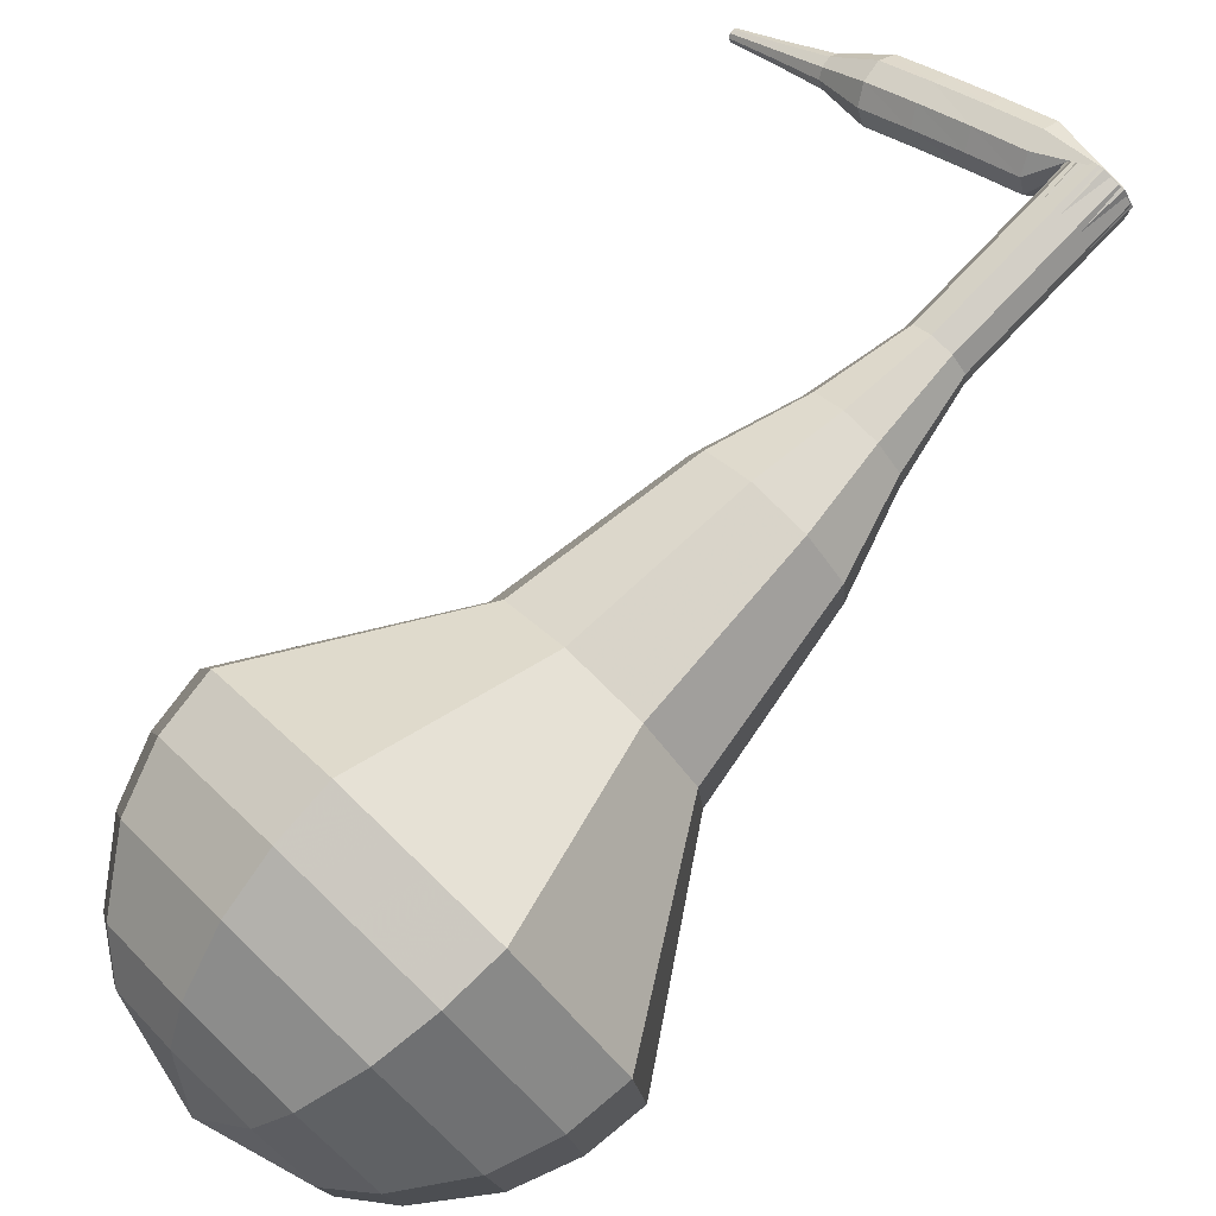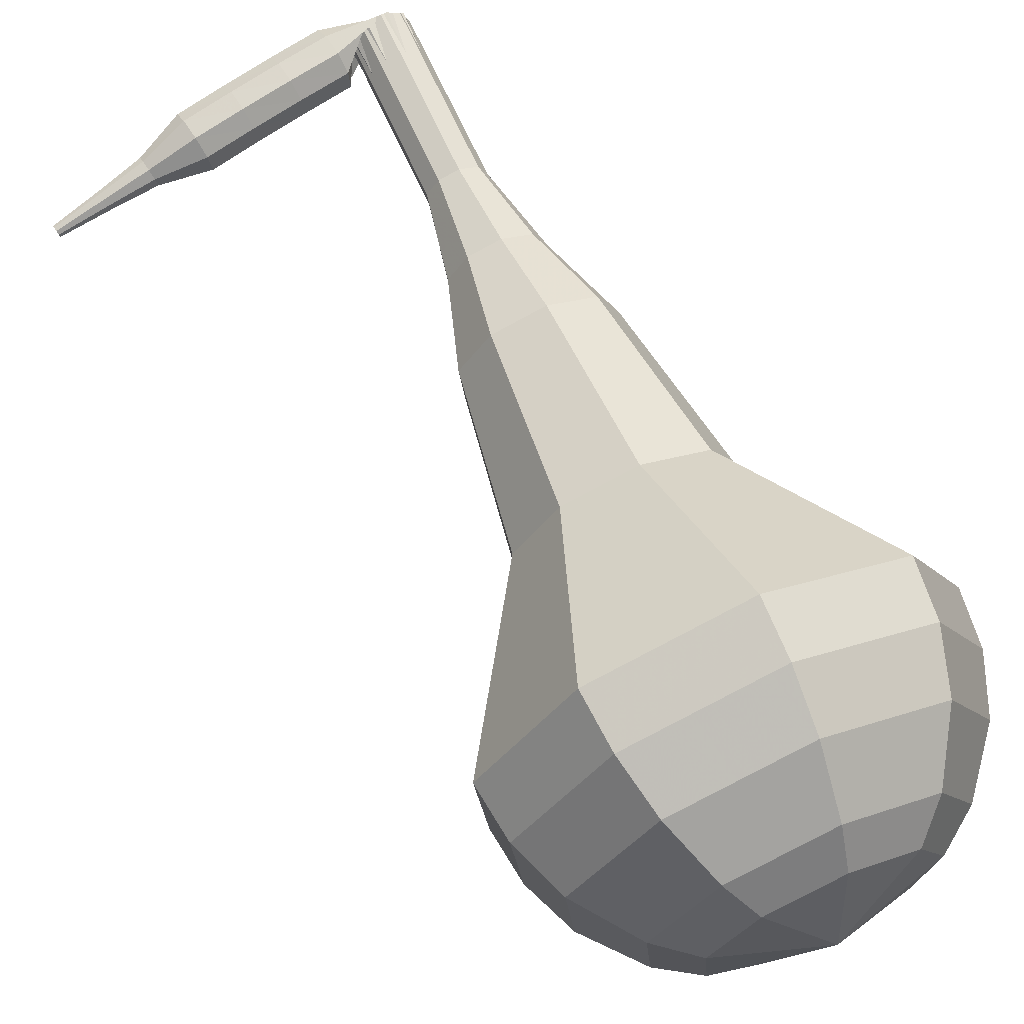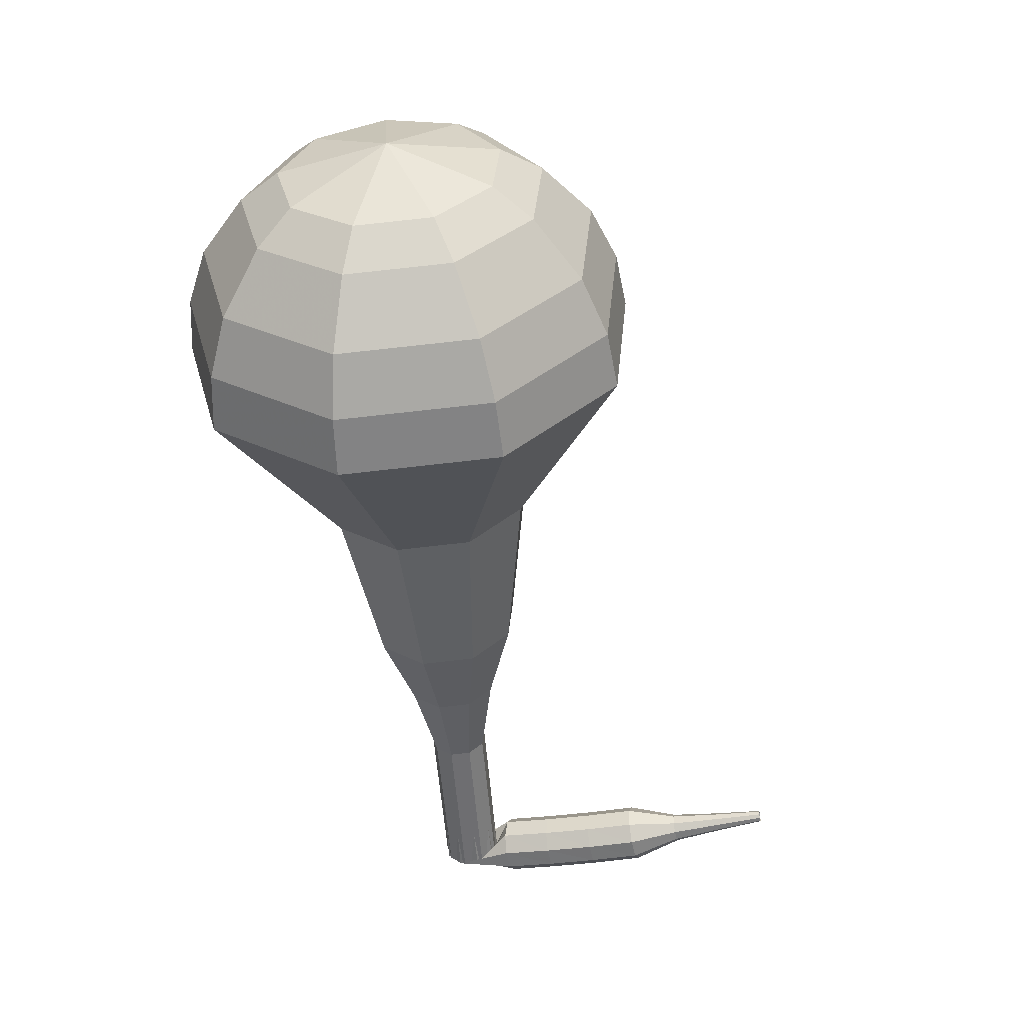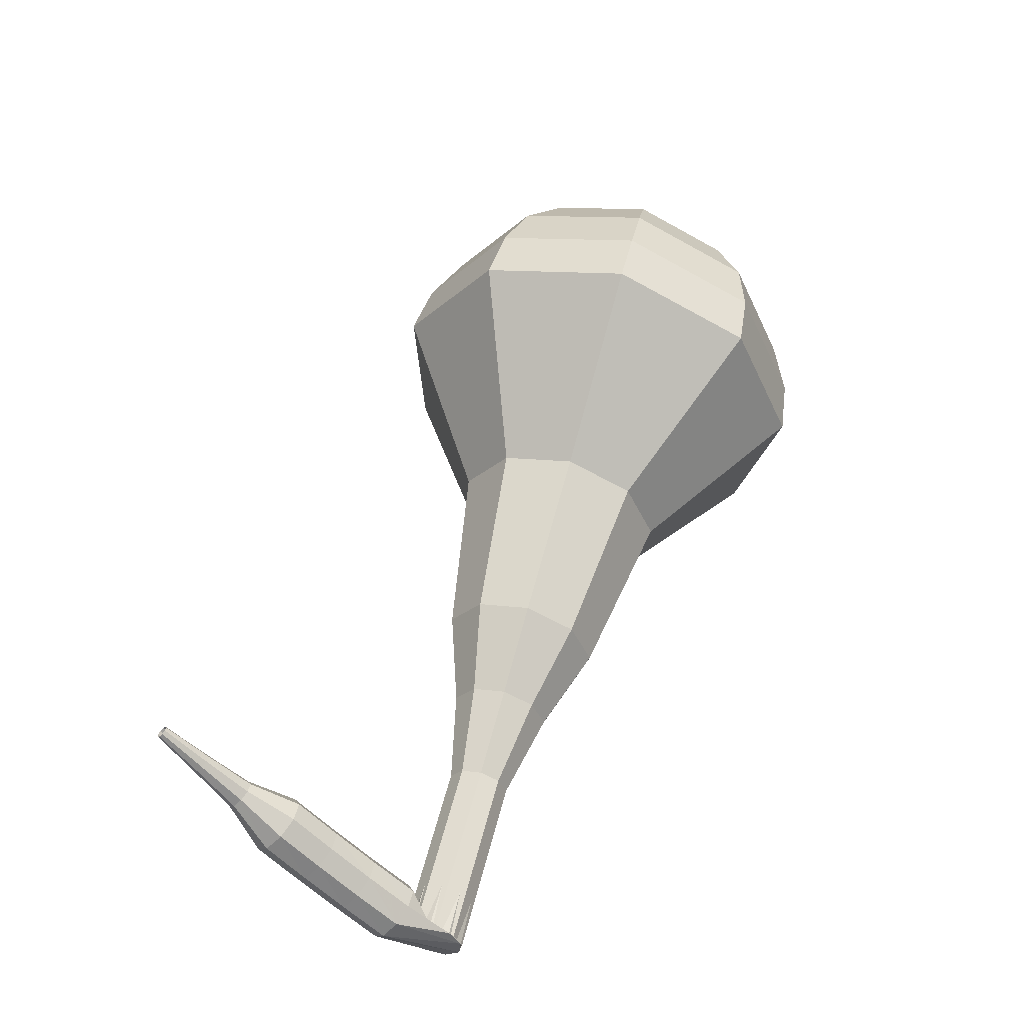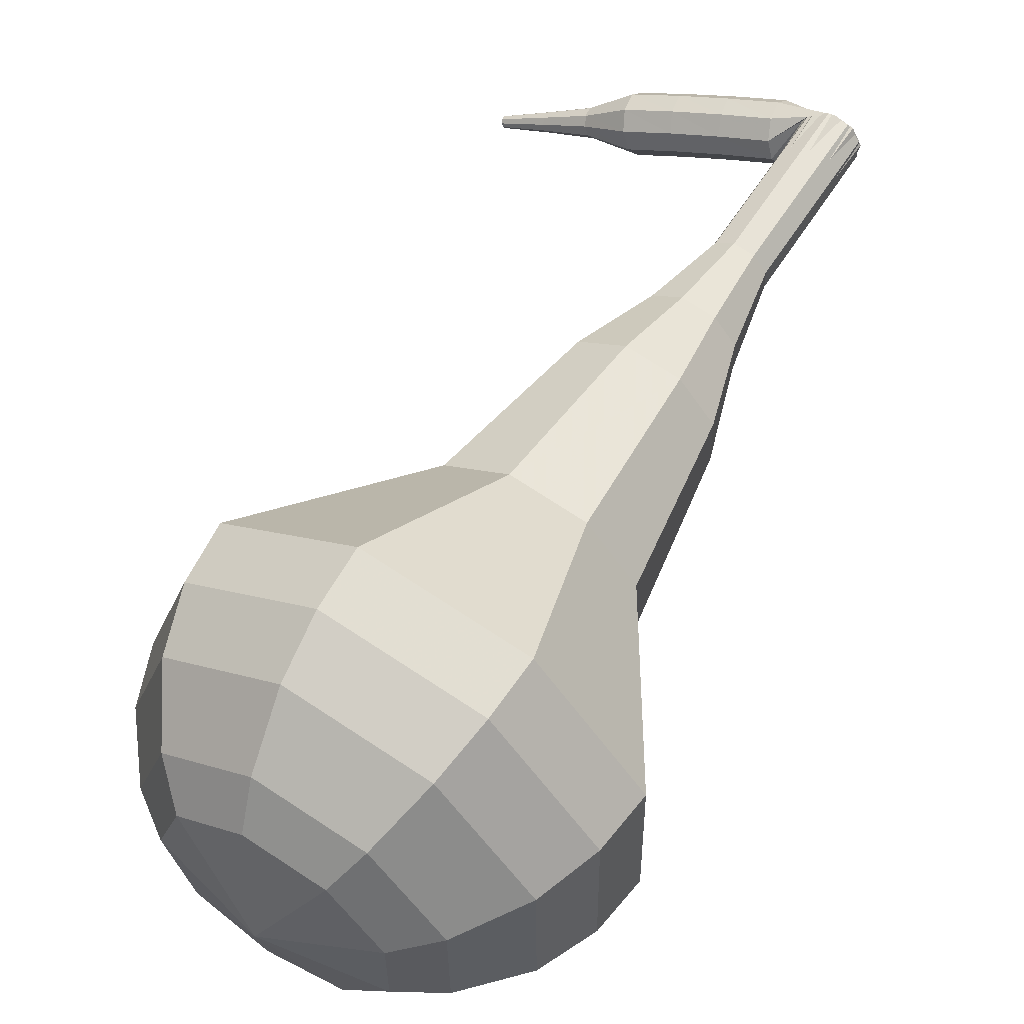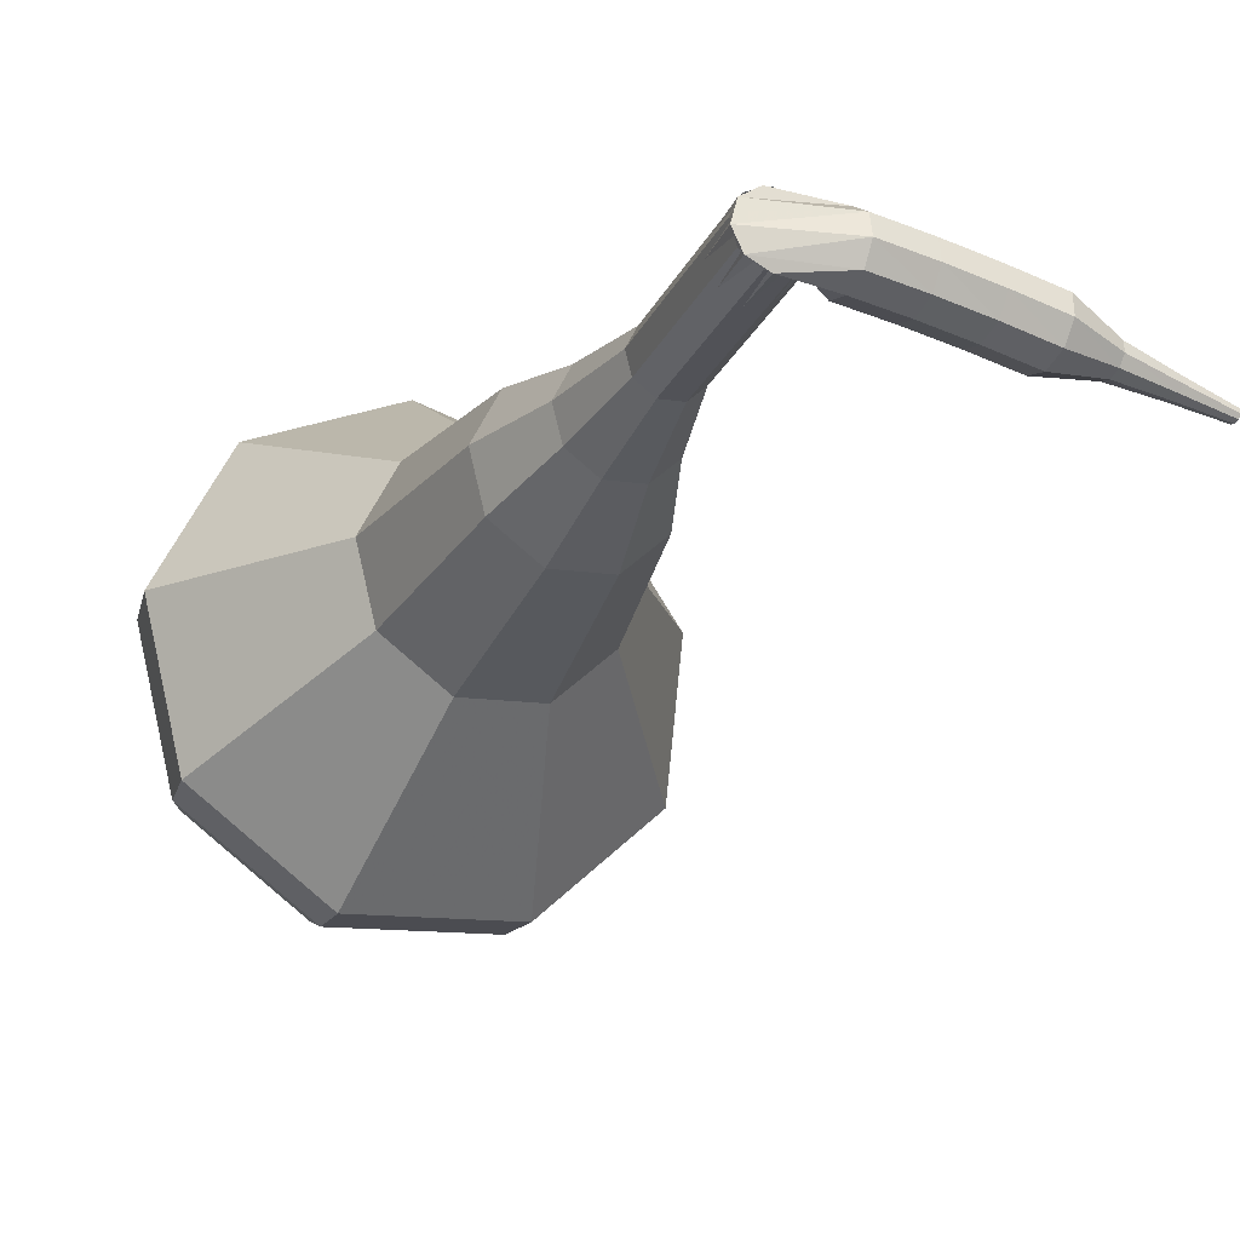
<metadata>
{"format":"obj","ext":"obj","renderer":"f3d","projection":"perspective","resolution":1024,"background":"white","views":[{"elev":58.7,"azim":54.4,"up":"+Y"},{"elev":51.6,"azim":-16.3,"up":"+Y"},{"elev":52.6,"azim":-164.8,"up":"+Z"},{"elev":-44.2,"azim":-27.3,"up":"+Z"},{"elev":40.8,"azim":41.7,"up":"+Y"},{"elev":-7.9,"azim":167.6,"up":"+Y"}]}
</metadata>
<code>
g tube1
v 155.5 143.1 127.4
v 158.1 141 126.5
v 161.5 141.1 126
v 164 143.3 126.1
v 164.7 146.6 126.9
v 163 149.4 127.9
v 159.9 150.4 128.6
v 156.7 149.2 128.8
v 155 146.3 128.3
v 155.5 143.1 127.4
v 156.8 143.5 128.3
v 158.7 142 127.6
v 161.2 142.1 127.2
v 163.1 143.7 127.4
v 163.5 146.1 127.9
v 162.3 148.1 128.6
v 160 148.9 129.2
v 157.7 148 129.3
v 156.4 145.9 129
v 156.8 143.5 128.3
v 160.1 145.1 129.2
v 160.1 145.1 129.2
v 160.1 145.1 129.2
v 160.1 145.1 129.2
v 160.1 145.1 129.2
v 160.1 145.1 129.2
v 160.1 145.1 129.2
v 160.1 145.1 129.2
v 160.1 145.1 129.2
v 160.1 145.1 129.2
v 156.3 153.5 99.51
v 156.5 152.9 99.31
v 156.3 152.3 99.2
v 155.7 151.9 99.24
v 155 152 99.41
v 154.6 152.5 99.62
v 154.6 153.2 99.78
v 155.1 153.7 99.82
v 155.8 153.8 99.71
v 156.3 153.5 99.51
v 153.8 153.6 99.95
v 153.7 153.3 99.33
v 153.7 152.7 99
v 153.8 152.1 99.11
v 154.1 151.7 99.62
v 154.2 151.7 100.3
v 154.3 152.1 100.8
v 154.2 152.8 100.9
v 154 153.4 100.6
v 153.8 153.6 99.95
v 152.2 153.3 100.4
v 152.1 153 99.76
v 152.1 152.4 99.43
v 152.3 151.7 99.54
v 152.5 151.3 100
v 152.7 151.4 100.7
v 152.7 151.8 101.2
v 152.6 152.5 101.3
v 152.4 153.1 101
v 152.2 153.3 100.4
v 150.6 152.9 100.8
v 150.5 152.6 100.2
v 150.6 152 99.84
v 150.8 151.4 99.95
v 151 151 100.5
v 151.2 151 101.1
v 151.2 151.5 101.6
v 151.1 152.1 101.7
v 150.8 152.7 101.4
v 150.6 152.9 100.8
v 149 152.5 101.2
v 149 152.2 100.6
v 149 151.6 100.2
v 149.2 151 100.4
v 149.5 150.6 100.9
v 149.6 150.6 101.5
v 149.6 151.1 102
v 149.5 151.7 102.2
v 149.3 152.3 101.8
v 149 152.5 101.2
v 147.6 151.6 101.6
v 147.6 151.4 101.3
v 147.6 151.1 101.1
v 147.7 150.8 101.2
v 147.9 150.6 101.4
v 147.9 150.6 101.8
v 147.9 150.9 102
v 147.9 151.2 102.1
v 147.7 151.5 101.9
v 147.6 151.6 101.6
v 146.1 150.9 102
v 146.1 150.9 101.8
v 146.1 150.7 101.7
v 146.2 150.4 101.7
v 146.3 150.3 101.9
v 146.3 150.3 102.1
v 146.3 150.5 102.3
v 146.3 150.7 102.3
v 146.2 150.9 102.2
v 146.1 150.9 102
v 144.6 150.4 102.4
v 144.6 150.3 102.2
v 144.6 150.2 102.2
v 144.7 150.1 102.2
v 144.7 150 102.3
v 144.8 150 102.4
v 144.7 150.1 102.5
v 144.7 150.2 102.6
v 144.7 150.3 102.5
v 144.6 150.4 102.4
f 1 2 12
f 12 11 1
f 2 3 13
f 13 12 2
f 3 4 14
f 14 13 3
f 4 5 15
f 15 14 4
f 5 6 16
f 16 15 5
f 6 7 17
f 17 16 6
f 7 8 18
f 18 17 7
f 8 9 19
f 19 18 8
f 9 10 20
f 20 19 9
f 11 12 22
f 22 21 11
f 12 13 23
f 23 22 12
f 13 14 24
f 24 23 13
f 14 15 25
f 25 24 14
f 15 16 26
f 26 25 15
f 16 17 27
f 27 26 16
f 17 18 28
f 28 27 17
f 18 19 29
f 29 28 18
f 19 20 30
f 30 29 19
f 21 22 32
f 32 31 21
f 22 23 33
f 33 32 22
f 23 24 34
f 34 33 23
f 24 25 35
f 35 34 24
f 25 26 36
f 36 35 25
f 26 27 37
f 37 36 26
f 27 28 38
f 38 37 27
f 28 29 39
f 39 38 28
f 29 30 40
f 40 39 29
f 31 32 42
f 42 41 31
f 32 33 43
f 43 42 32
f 33 34 44
f 44 43 33
f 34 35 45
f 45 44 34
f 35 36 46
f 46 45 35
f 36 37 47
f 47 46 36
f 37 38 48
f 48 47 37
f 38 39 49
f 49 48 38
f 39 40 50
f 50 49 39
f 41 42 52
f 52 51 41
f 42 43 53
f 53 52 42
f 43 44 54
f 54 53 43
f 44 45 55
f 55 54 44
f 45 46 56
f 56 55 45
f 46 47 57
f 57 56 46
f 47 48 58
f 58 57 47
f 48 49 59
f 59 58 48
f 49 50 60
f 60 59 49
f 51 52 62
f 62 61 51
f 52 53 63
f 63 62 52
f 53 54 64
f 64 63 53
f 54 55 65
f 65 64 54
f 55 56 66
f 66 65 55
f 56 57 67
f 67 66 56
f 57 58 68
f 68 67 57
f 58 59 69
f 69 68 58
f 59 60 70
f 70 69 59
f 61 62 72
f 72 71 61
f 62 63 73
f 73 72 62
f 63 64 74
f 74 73 63
f 64 65 75
f 75 74 64
f 65 66 76
f 76 75 65
f 66 67 77
f 77 76 66
f 67 68 78
f 78 77 67
f 68 69 79
f 79 78 68
f 69 70 80
f 80 79 69
f 71 72 82
f 82 81 71
f 72 73 83
f 83 82 72
f 73 74 84
f 84 83 73
f 74 75 85
f 85 84 74
f 75 76 86
f 86 85 75
f 76 77 87
f 87 86 76
f 77 78 88
f 88 87 77
f 78 79 89
f 89 88 78
f 79 80 90
f 90 89 79
f 81 82 92
f 92 91 81
f 82 83 93
f 93 92 82
f 83 84 94
f 94 93 83
f 84 85 95
f 95 94 84
f 85 86 96
f 96 95 85
f 86 87 97
f 97 96 86
f 87 88 98
f 98 97 87
f 88 89 99
f 99 98 88
f 89 90 100
f 100 99 89
f 91 92 102
f 102 101 91
f 92 93 103
f 103 102 92
f 93 94 104
f 104 103 93
f 94 95 105
f 105 104 94
f 95 96 106
f 106 105 95
f 96 97 107
f 107 106 96
f 97 98 108
f 108 107 97
f 98 99 109
f 109 108 98
f 99 100 110
f 110 109 99
v 154.7 152.4 99.51
v 155.2 152 99.33
v 155.9 152 99.23
v 156.4 152.4 99.26
v 156.5 153.1 99.41
v 156.2 153.6 99.61
v 155.6 153.8 99.76
v 154.9 153.6 99.8
v 154.6 153 99.7
v 154.7 152.4 99.51
v 155.1 151.6 102.3
v 155.6 151.2 102.1
v 156.3 151.2 102
v 156.8 151.7 102.1
v 157 152.3 102.2
v 156.6 152.9 102.4
v 156 153.1 102.6
v 155.4 152.9 102.6
v 155 152.3 102.5
v 155.1 151.6 102.3
v 155.5 150.9 105.1
v 156.1 150.5 104.9
v 156.7 150.5 104.8
v 157.3 150.9 104.9
v 157.4 151.6 105
v 157.1 152.2 105.2
v 156.4 152.4 105.4
v 155.8 152.1 105.4
v 155.4 151.6 105.3
v 155.5 150.9 105.1
v 155.4 149.8 107.9
v 156.3 149.2 107.6
v 157.4 149.2 107.5
v 158.2 149.9 107.5
v 158.4 151 107.8
v 157.9 151.9 108.1
v 156.9 152.2 108.4
v 155.8 151.9 108.4
v 155.3 150.9 108.2
v 155.4 149.8 107.9
v 155 148.6 110.8
v 156.4 147.5 110.3
v 158.1 147.6 110
v 159.5 148.7 110.1
v 159.8 150.4 110.5
v 159 151.9 111
v 157.3 152.5 111.4
v 155.6 151.8 111.5
v 154.7 150.3 111.2
v 155 148.6 110.8
v 155 146.7 116.4
v 156.9 145.2 115.7
v 159.3 145.2 115.4
v 161.2 146.8 115.5
v 161.6 149.2 116
v 160.4 151.2 116.7
v 158.2 151.9 117.3
v 155.9 151.1 117.4
v 154.7 149 117
v 155 146.7 116.4
v 152.5 143.2 122
v 156.4 140.1 120.6
v 161.5 140.2 119.9
v 165.4 143.5 120.1
v 166.3 148.5 121.3
v 163.8 152.7 122.7
v 159.1 154.3 123.9
v 154.3 152.4 124.1
v 151.7 148.1 123.4
v 152.5 143.2 122
v 153 142.9 123.8
v 156.7 139.9 122.4
v 161.7 140 121.7
v 165.5 143.2 122
v 166.4 147.9 123.1
v 164 152 124.5
v 159.4 153.6 125.6
v 154.7 151.8 125.9
v 152.2 147.6 125.1
v 153 142.9 123.8
v 154 142.8 125.6
v 157.3 140.1 124.4
v 161.7 140.2 123.7
v 165.1 143.1 124
v 165.9 147.3 124.9
v 163.7 151 126.2
v 159.6 152.3 127.2
v 155.5 150.8 127.4
v 153.2 147 126.8
v 154 142.8 125.6
v 155.5 143.1 127.4
v 158.1 141 126.5
v 161.5 141.1 126
v 164 143.3 126.1
v 164.7 146.6 126.9
v 163 149.4 127.9
v 159.9 150.4 128.6
v 156.7 149.2 128.8
v 155 146.3 128.3
v 155.5 143.1 127.4
v 156.8 143.5 128.3
v 158.7 142 127.6
v 161.2 142.1 127.2
v 163.1 143.7 127.4
v 163.5 146.1 127.9
v 162.3 148.1 128.6
v 160 148.9 129.2
v 157.7 148 129.3
v 156.4 145.9 129
v 156.8 143.5 128.3
v 160.1 145.1 129.2
v 160.1 145.1 129.2
v 160.1 145.1 129.2
v 160.1 145.1 129.2
v 160.1 145.1 129.2
v 160.1 145.1 129.2
v 160.1 145.1 129.2
v 160.1 145.1 129.2
v 160.1 145.1 129.2
v 160.1 145.1 129.2
f 111 112 122
f 122 121 111
f 112 113 123
f 123 122 112
f 113 114 124
f 124 123 113
f 114 115 125
f 125 124 114
f 115 116 126
f 126 125 115
f 116 117 127
f 127 126 116
f 117 118 128
f 128 127 117
f 118 119 129
f 129 128 118
f 119 120 130
f 130 129 119
f 121 122 132
f 132 131 121
f 122 123 133
f 133 132 122
f 123 124 134
f 134 133 123
f 124 125 135
f 135 134 124
f 125 126 136
f 136 135 125
f 126 127 137
f 137 136 126
f 127 128 138
f 138 137 127
f 128 129 139
f 139 138 128
f 129 130 140
f 140 139 129
f 131 132 142
f 142 141 131
f 132 133 143
f 143 142 132
f 133 134 144
f 144 143 133
f 134 135 145
f 145 144 134
f 135 136 146
f 146 145 135
f 136 137 147
f 147 146 136
f 137 138 148
f 148 147 137
f 138 139 149
f 149 148 138
f 139 140 150
f 150 149 139
f 141 142 152
f 152 151 141
f 142 143 153
f 153 152 142
f 143 144 154
f 154 153 143
f 144 145 155
f 155 154 144
f 145 146 156
f 156 155 145
f 146 147 157
f 157 156 146
f 147 148 158
f 158 157 147
f 148 149 159
f 159 158 148
f 149 150 160
f 160 159 149
f 151 152 162
f 162 161 151
f 152 153 163
f 163 162 152
f 153 154 164
f 164 163 153
f 154 155 165
f 165 164 154
f 155 156 166
f 166 165 155
f 156 157 167
f 167 166 156
f 157 158 168
f 168 167 157
f 158 159 169
f 169 168 158
f 159 160 170
f 170 169 159
f 161 162 172
f 172 171 161
f 162 163 173
f 173 172 162
f 163 164 174
f 174 173 163
f 164 165 175
f 175 174 164
f 165 166 176
f 176 175 165
f 166 167 177
f 177 176 166
f 167 168 178
f 178 177 167
f 168 169 179
f 179 178 168
f 169 170 180
f 180 179 169
f 171 172 182
f 182 181 171
f 172 173 183
f 183 182 172
f 173 174 184
f 184 183 173
f 174 175 185
f 185 184 174
f 175 176 186
f 186 185 175
f 176 177 187
f 187 186 176
f 177 178 188
f 188 187 177
f 178 179 189
f 189 188 178
f 179 180 190
f 190 189 179
f 181 182 192
f 192 191 181
f 182 183 193
f 193 192 182
f 183 184 194
f 194 193 183
f 184 185 195
f 195 194 184
f 185 186 196
f 196 195 185
f 186 187 197
f 197 196 186
f 187 188 198
f 198 197 187
f 188 189 199
f 199 198 188
f 189 190 200
f 200 199 189
f 191 192 202
f 202 201 191
f 192 193 203
f 203 202 192
f 193 194 204
f 204 203 193
f 194 195 205
f 205 204 194
f 195 196 206
f 206 205 195
f 196 197 207
f 207 206 196
f 197 198 208
f 208 207 197
f 198 199 209
f 209 208 198
f 199 200 210
f 210 209 199
f 201 202 212
f 212 211 201
f 202 203 213
f 213 212 202
f 203 204 214
f 214 213 203
f 204 205 215
f 215 214 204
f 205 206 216
f 216 215 205
f 206 207 217
f 217 216 206
f 207 208 218
f 218 217 207
f 208 209 219
f 219 218 208
f 209 210 220
f 220 219 209
f 211 212 222
f 222 221 211
f 212 213 223
f 223 222 212
f 213 214 224
f 224 223 213
f 214 215 225
f 225 224 214
f 215 216 226
f 226 225 215
f 216 217 227
f 227 226 216
f 217 218 228
f 228 227 217
f 218 219 229
f 229 228 218
f 219 220 230
f 230 229 219
g

</code>
